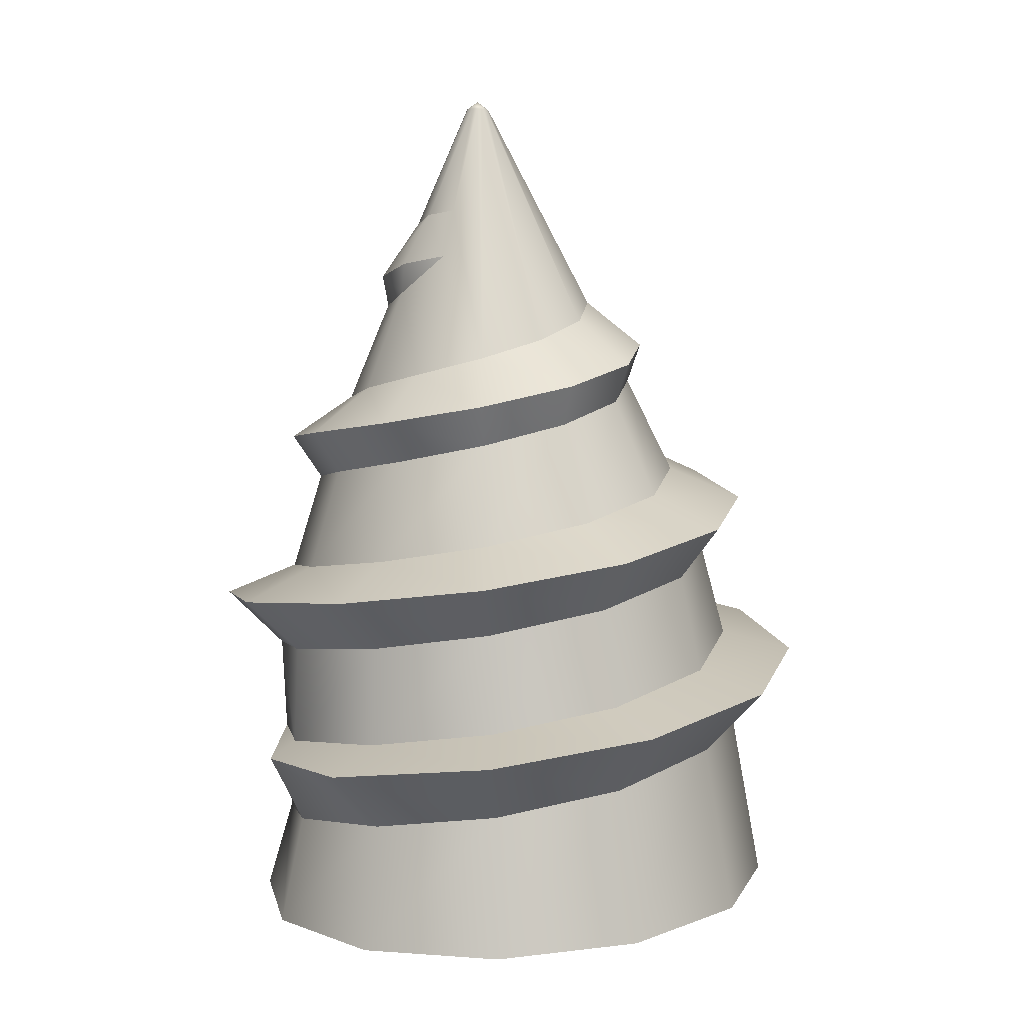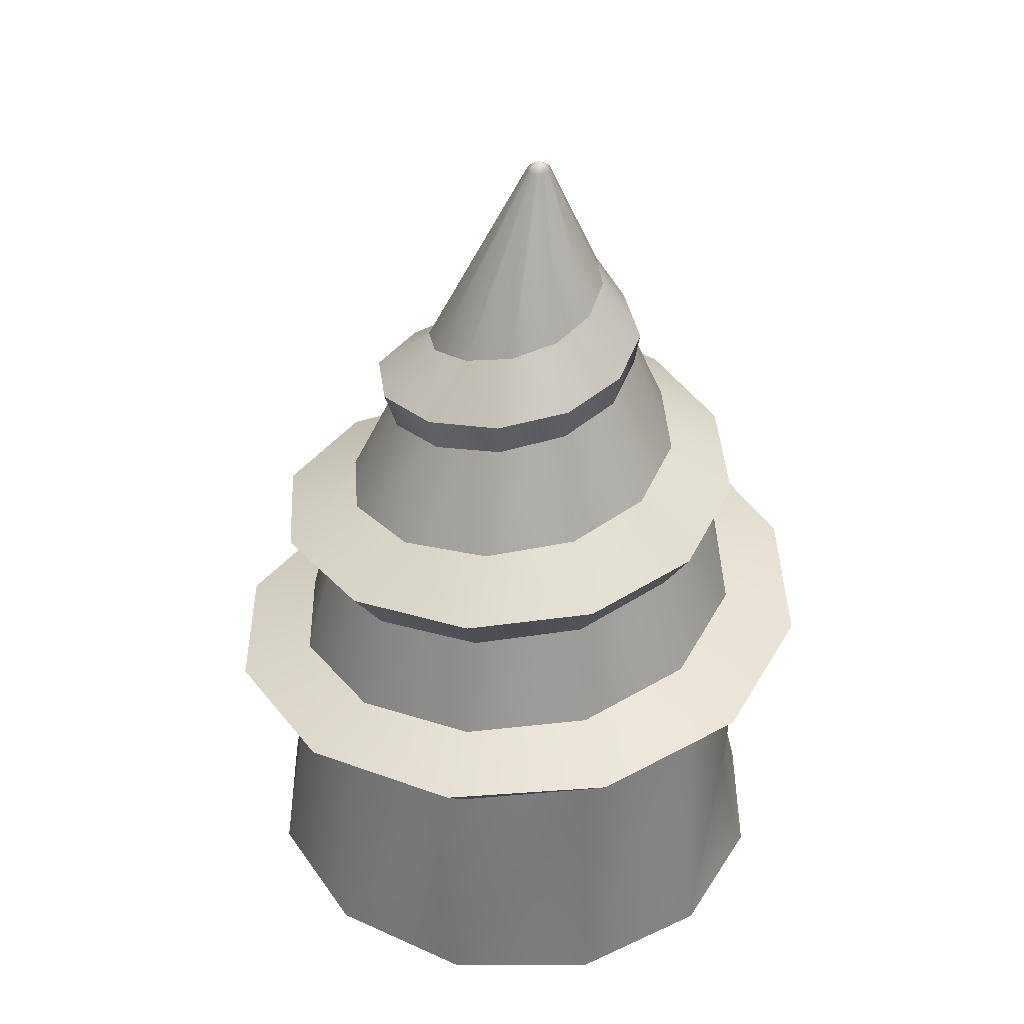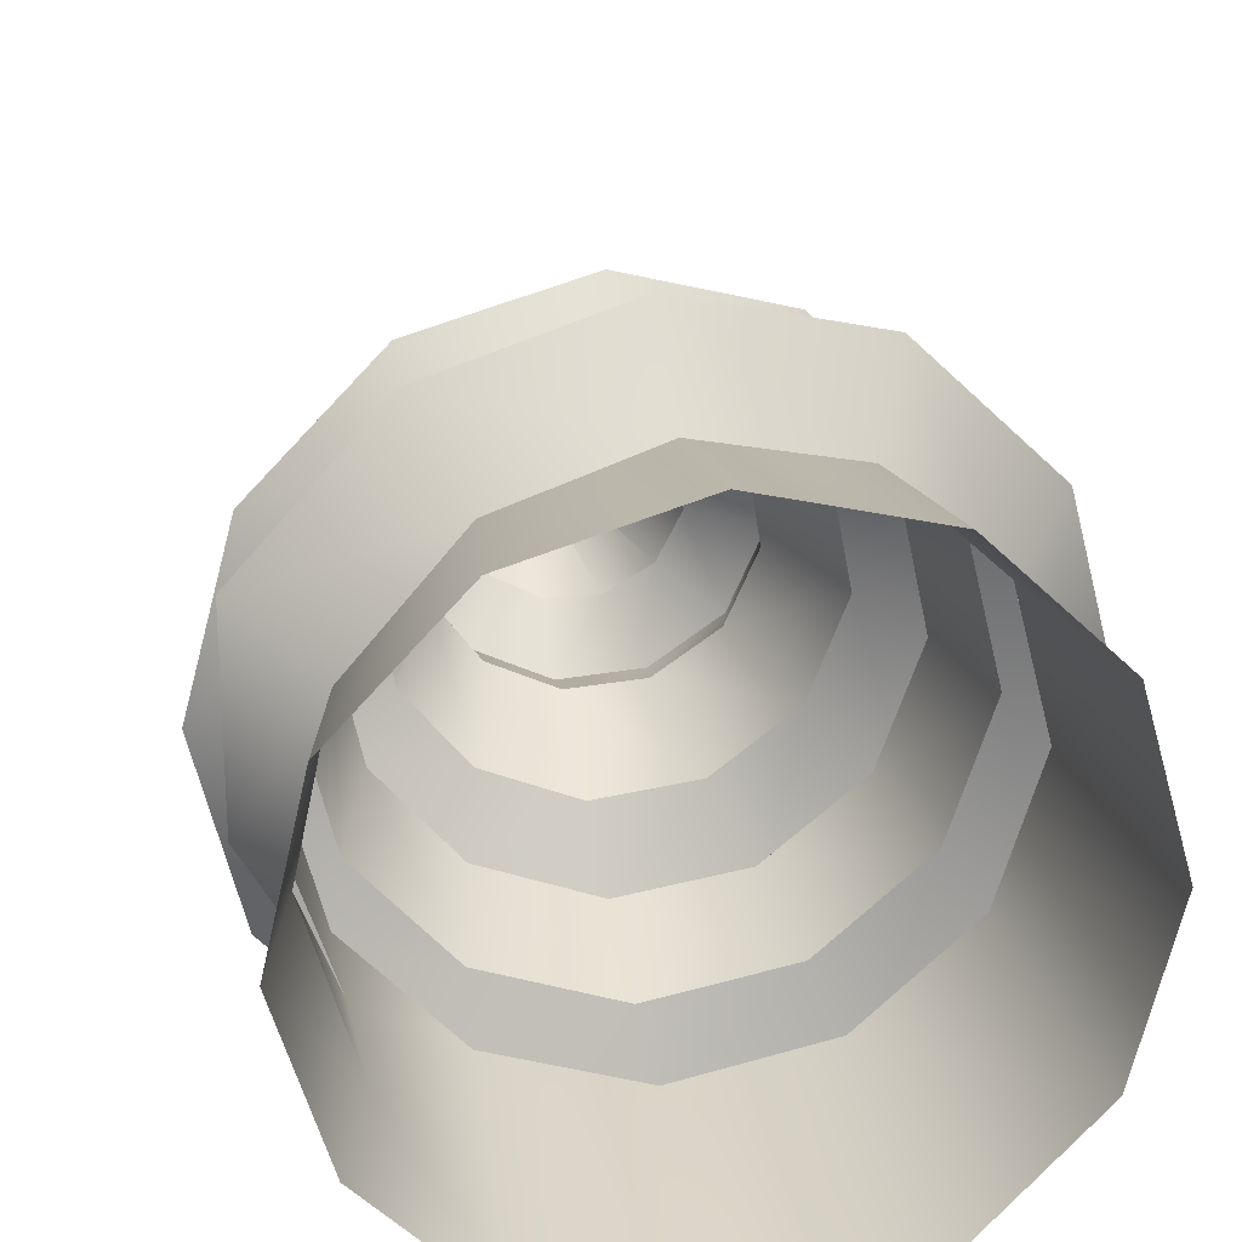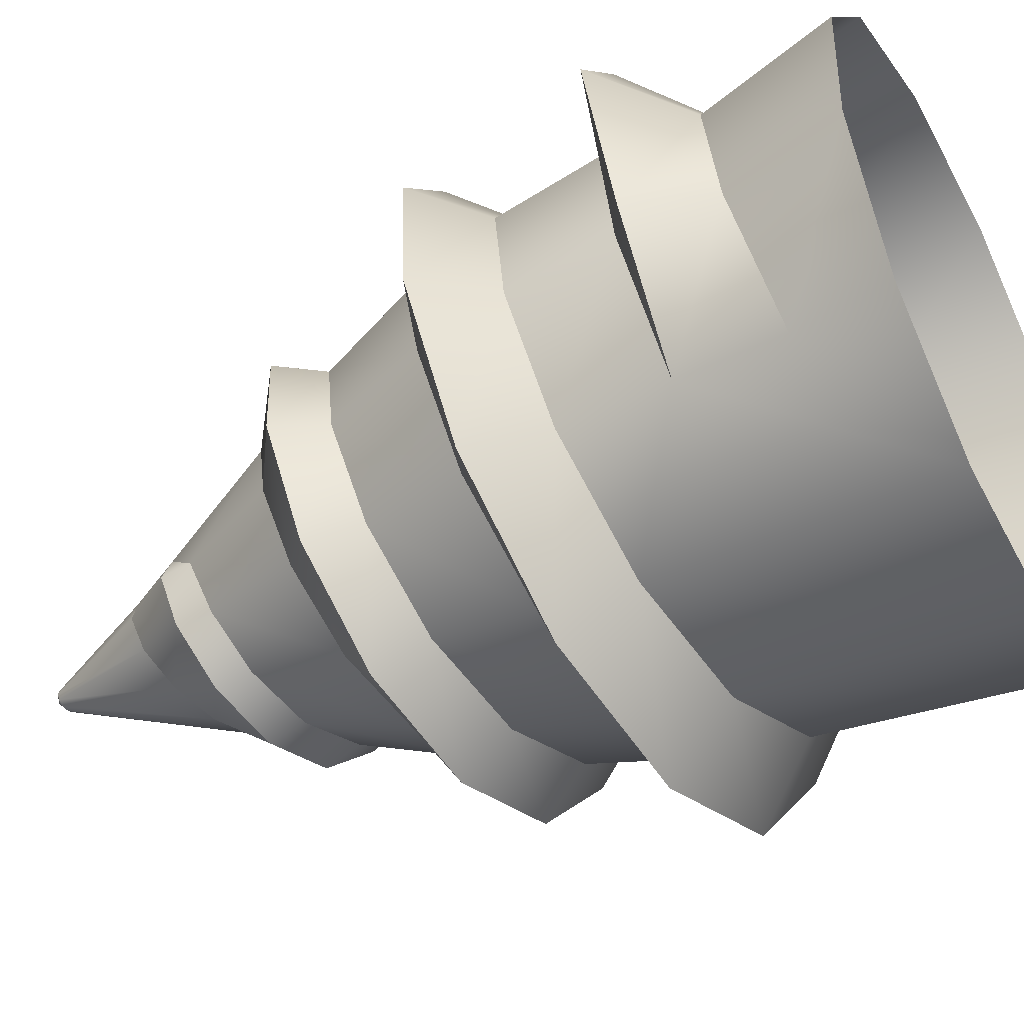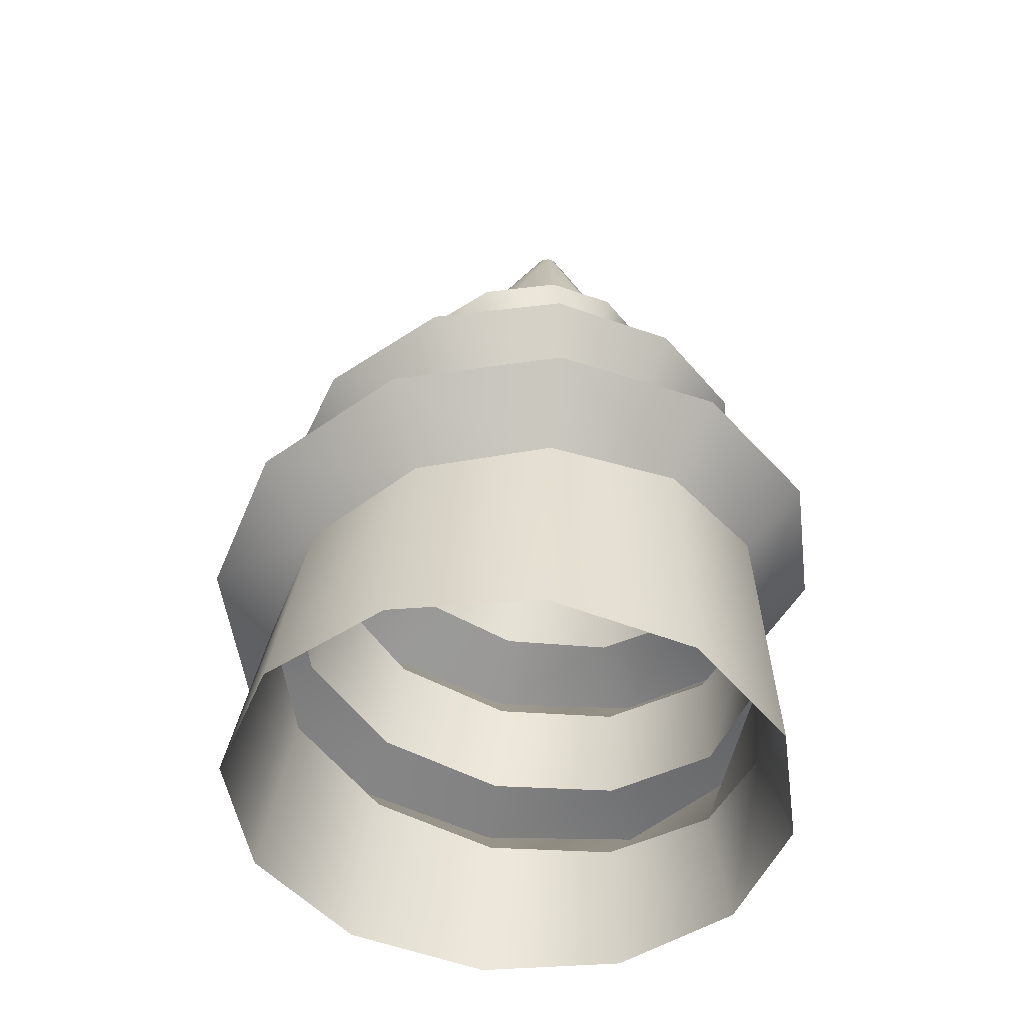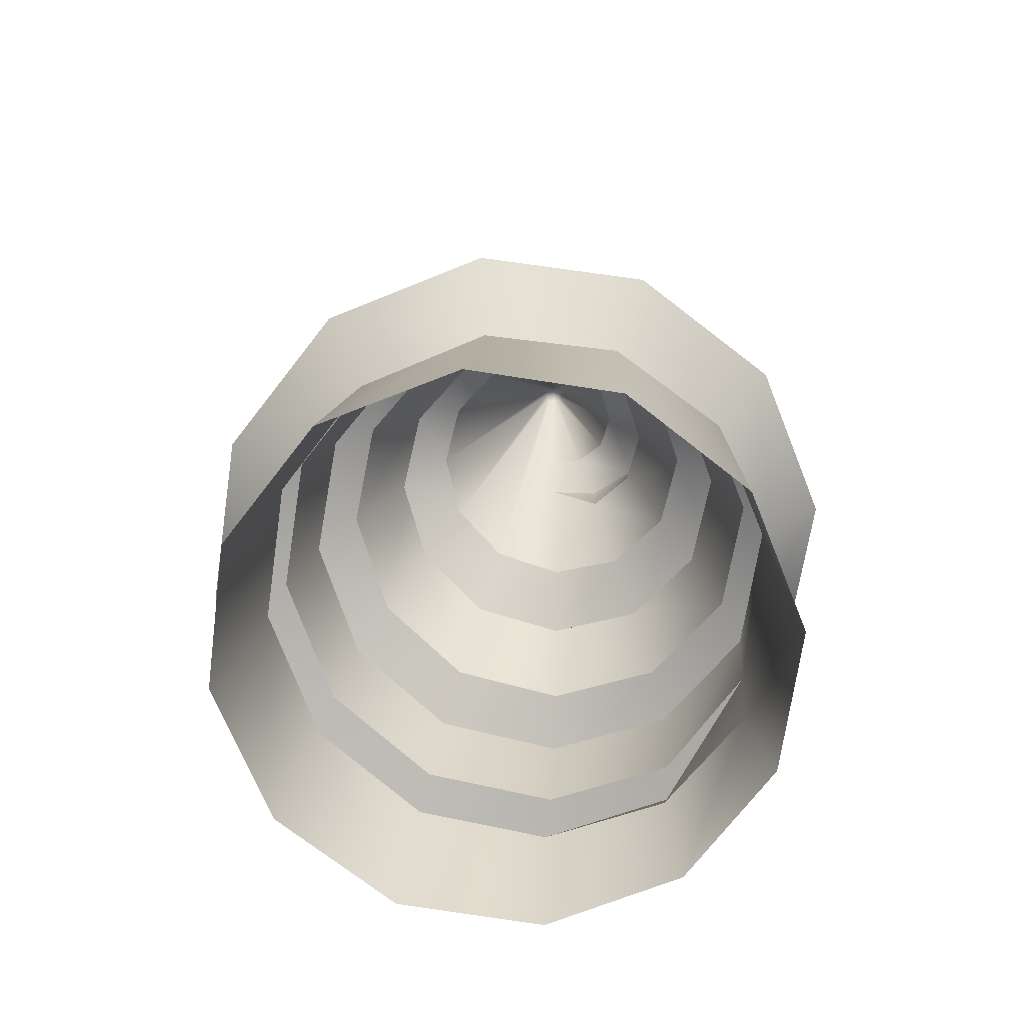
<metadata>
{"format":"obj","ext":"obj","renderer":"f3d","projection":"perspective","resolution":1024,"background":"white","views":[{"elev":13.0,"azim":152.2,"up":"+Z"},{"elev":32.8,"azim":-15.7,"up":"+Z"},{"elev":28.9,"azim":169.3,"up":"+Y"},{"elev":-37.8,"azim":117.4,"up":"+Y"},{"elev":-51.1,"azim":-36.4,"up":"+Z"},{"elev":-73.6,"azim":-52.4,"up":"+Z"}]}
</metadata>
<code>
g DrillTurret_04_CorpsePart
v 0.3391 1.856 0.6933
v 0.2817 2.064 0.7385
v 0.3813 2.125 0.7162
v 0.3874 1.859 0.6676
v 0.3874 1.859 0.6676
v 0.3813 2.125 0.7162
v 0.2789 2.076 0.5937
v 0.3332 1.869 0.5487
v 0.1259 2.215 0.7784
v 0.1844 2.319 0.7583
v 0.1844 2.319 0.7583
v 0.1259 2.229 0.6339
v -0.08525 2.267 0.8092
v -0.08508 2.389 0.7888
v -0.08508 2.389 0.7888
v -0.08525 2.284 0.6649
v -0.2941 2.207 0.8297
v -0.3539 2.314 0.806
v -0.3539 2.314 0.806
v -0.2974 2.226 0.6855
v -0.4442 2.05 0.8412
v -0.5491 2.115 0.8116
v -0.5491 2.115 0.8116
v -0.4529 2.069 0.697
v -0.4958 1.842 0.8479
v -0.6183 1.846 0.8109
v -0.6183 1.846 0.8109
v -0.5094 1.855 0.7033
v -0.4958 1.842 0.8479
v -0.4368 1.637 0.8551
v -0.5439 1.58 0.8103
v -0.6183 1.846 0.8109
v -0.6183 1.846 0.8109
v -0.5439 1.58 0.8103
v -0.4518 1.642 0.7097
v -0.5094 1.855 0.7033
v -0.2856 1.491 0.8676
v -0.3478 1.388 0.8168
v -0.3478 1.388 0.8168
v -0.2961 1.487 0.7212
v -0.08525 1.441 0.889
v -0.08508 1.321 0.8346
v -0.08508 1.321 0.8346
v -0.08525 1.43 0.742
v 0.1088 1.497 0.9201
v 0.172 1.394 0.8655
v 0.172 1.394 0.8655
v 0.1231 1.486 0.7733
v 0.2446 1.64 0.9593
v 0.3543 1.582 0.907
v 0.3543 1.582 0.907
v 0.2725 1.637 0.8132
v 0.2879 1.827 1.003
v 0.4146 1.833 0.9543
v 0.4146 1.833 0.9543
v 0.3236 1.841 0.8579
v 0.2306 2.007 1.045
v 0.3403 2.075 1.001
v 0.3403 2.075 1.001
v 0.2646 2.039 0.9022
v 0.09266 2.129 1.083
v 0.1558 2.244 1.04
v 0.1558 2.244 1.04
v 0.114 2.18 0.9413
v -0.08525 2.165 1.112
v -0.08508 2.296 1.069
v -0.08508 2.296 1.069
v -0.08525 2.224 0.9714
v -0.2535 2.108 1.133
v -0.3156 2.221 1.087
v -0.3156 2.221 1.087
v -0.278 2.164 0.9917
v -0.3677 1.978 1.147
v -0.4743 2.045 1.094
v -0.4743 2.045 1.094
v -0.4126 2.017 1.004
v -0.4006 1.813 1.157
v -0.5225 1.819 1.098
v -0.5225 1.819 1.098
v -0.4552 1.826 1.013
v -0.4006 1.813 1.157
v -0.3488 1.659 1.169
v -0.4529 1.606 1.102
v -0.5225 1.819 1.098
v -0.5225 1.819 1.098
v -0.4529 1.606 1.102
v -0.3982 1.644 1.022
v -0.4552 1.826 1.013
v -0.2317 1.556 1.185
v -0.2908 1.46 1.113
v -0.2908 1.46 1.113
v -0.2614 1.518 1.036
v -0.08525 1.526 1.209
v -0.08508 1.417 1.133
v -0.08508 1.417 1.133
v -0.08525 1.478 1.058
v 0.0495 1.571 1.239
v 0.1067 1.48 1.163
v 0.1067 1.48 1.163
v 0.08098 1.53 1.089
v 0.1378 1.673 1.274
v 0.2346 1.624 1.2
v 0.2346 1.624 1.2
v 0.1936 1.654 1.127
v 0.1602 1.799 1.312
v 0.2692 1.806 1.241
v 0.2692 1.806 1.241
v 0.2259 1.812 1.167
v 0.1168 1.913 1.348
v 0.2087 1.973 1.28
v 0.2087 1.973 1.28
v 0.1745 1.959 1.207
v 0.02533 1.985 1.381
v 0.07692 2.081 1.315
v 0.07692 2.081 1.315
v 0.059 2.056 1.242
v -0.08525 2 1.408
v -0.08508 2.107 1.341
v -0.08508 2.107 1.341
v -0.08525 2.081 1.27
v -0.1837 1.959 1.431
v -0.2317 2.05 1.36
v -0.2317 2.05 1.36
v -0.2177 2.031 1.291
v -0.2455 1.879 1.449
v -0.3257 1.933 1.373
v -0.3257 1.933 1.373
v -0.3042 1.926 1.308
v -0.2585 1.784 1.467
v -0.3475 1.793 1.384
v -0.3475 1.793 1.384
v -0.326 1.798 1.322
v -0.2585 1.784 1.467
v -0.2253 1.702 1.485
v -0.2991 1.668 1.397
v -0.3475 1.793 1.384
v -0.3475 1.793 1.384
v -0.2991 1.668 1.397
v -0.2832 1.682 1.337
v -0.326 1.798 1.322
v -0.1604 1.65 1.506
v -0.2011 1.588 1.414
v -0.2011 1.588 1.414
v -0.1934 1.606 1.356
v -0.08525 1.639 1.531
v -0.08508 1.57 1.436
v -0.08508 1.57 1.436
v -0.08525 1.587 1.381
v -0.021 1.664 1.559
v 0.01618 1.609 1.464
v 0.01618 1.609 1.464
v 0.01092 1.622 1.41
v 0.01695 1.714 1.59
v 0.07786 1.688 1.495
v 0.07786 1.688 1.495
v 0.07102 1.696 1.443
v 0.07748 1.78 1.528
v 0.08351 1.784 1.476
v 0.1378 1.673 1.274
v 0.07102 1.696 1.443
v 0.08351 1.784 1.476
v 0.1602 1.799 1.312
v 0.0495 1.571 1.239
v 0.01092 1.622 1.41
v -0.08525 1.526 1.209
v -0.08525 1.587 1.381
v -0.2317 1.556 1.185
v -0.1934 1.606 1.356
v 0.2446 1.64 0.9593
v 0.1936 1.654 1.127
v 0.2259 1.812 1.167
v 0.2879 1.827 1.003
v 0.1088 1.497 0.9201
v 0.08098 1.53 1.089
v -0.08525 1.441 0.889
v -0.08525 1.478 1.058
v 0.1745 1.959 1.207
v 0.2306 2.007 1.045
v 0.059 2.056 1.242
v 0.09266 2.129 1.083
v -0.08525 2.081 1.27
v -0.08525 2.165 1.112
v -0.2177 2.031 1.291
v -0.2535 2.108 1.133
v -0.3042 1.926 1.308
v -0.3677 1.978 1.147
v -0.326 1.798 1.322
v -0.4006 1.813 1.157
v -0.4006 1.813 1.157
v -0.326 1.798 1.322
v -0.2832 1.682 1.337
v -0.3488 1.659 1.169
v 0.3391 1.856 0.6933
v 0.3236 1.841 0.8579
v 0.2646 2.039 0.9022
v 0.2817 2.064 0.7385
v 0.114 2.18 0.9413
v 0.1259 2.215 0.7784
v -0.08525 2.224 0.9714
v -0.08525 2.267 0.8092
v -0.278 2.164 0.9917
v -0.2941 2.207 0.8297
v -0.4126 2.017 1.004
v -0.4442 2.05 0.8412
v -0.4552 1.826 1.013
v -0.4958 1.842 0.8479
v -0.4958 1.842 0.8479
v -0.4552 1.826 1.013
v -0.3982 1.644 1.022
v -0.4368 1.637 0.8551
v -0.2614 1.518 1.036
v -0.2856 1.491 0.8676
v -0.003586 1.817 1.623
v -0.07045 1.762 1.798
v -0.07644 1.769 1.798
v 0.02533 1.985 1.381
v -0.08503 1.772 1.797
v -0.08525 2 1.408
v -0.09419 1.77 1.796
v -0.1837 1.959 1.431
v -0.1015 1.764 1.794
v -0.2455 1.879 1.449
v -0.1045 1.754 1.793
v -0.2585 1.784 1.467
v -0.2585 1.784 1.467
v -0.1045 1.754 1.793
v -0.1021 1.745 1.792
v -0.2253 1.702 1.485
v -0.09483 1.738 1.792
v -0.1604 1.65 1.506
v -0.08503 1.735 1.793
v -0.08525 1.639 1.531
v -0.07549 1.738 1.794
v -0.021 1.664 1.559
v -0.06856 1.745 1.796
v 0.01695 1.714 1.59
v -0.06655 1.754 1.797
v 0.02259 1.771 1.612
v 0.2789 2.076 0.5937
v 0.3237 2.116 0.3891
v 0.3827 1.884 0.3674
v 0.3332 1.869 0.5487
v 0.1259 2.229 0.6339
v 0.1534 2.288 0.4049
v -0.08525 2.284 0.6649
v -0.08135 2.353 0.4107
v -0.2974 2.226 0.6855
v -0.3173 2.29 0.4051
v -0.4529 2.069 0.697
v -0.4903 2.119 0.3892
v -0.5094 1.855 0.7033
v -0.5532 1.884 0.3674
v -0.4518 1.642 0.7097
v -0.4891 1.649 0.3459
v -0.5532 1.884 0.3674
v -0.5094 1.855 0.7033
v -0.2961 1.487 0.7212
v -0.3159 1.479 0.3301
v -0.08525 1.43 0.742
v -0.08135 1.419 0.3246
v 0.1231 1.486 0.7733
v 0.1503 1.484 0.3305
v 0.2725 1.667 0.4981
v 0.3165 1.655 0.3464
v 0.2725 1.652 0.6532
v 0.2725 1.637 0.8132
v 0.2725 1.652 0.6532
v 0.02259 1.771 1.612
v 0.07748 1.78 1.528
v 0.1168 1.913 1.348
v 0.03042 1.844 1.545
v 0.03042 1.844 1.545
v -0.08525 1.753 1.809
g DrillTurret_04_CorpsePart_0
f 3 2 1
f 4 3 1
f 7 6 5
f 8 7 5
f 10 9 2
f 3 10 2
f 12 11 6
f 7 12 6
f 14 13 9
f 10 14 9
f 16 15 11
f 12 16 11
f 18 17 13
f 14 18 13
f 20 19 15
f 16 20 15
f 22 21 17
f 18 22 17
f 24 23 19
f 20 24 19
f 26 25 21
f 22 26 21
f 28 27 23
f 24 28 23
f 31 30 29
f 32 31 29
f 35 34 33
f 36 35 33
f 38 37 30
f 31 38 30
f 40 39 34
f 35 40 34
f 42 41 37
f 38 42 37
f 44 43 39
f 40 44 39
f 46 45 41
f 42 46 41
f 48 47 43
f 44 48 43
f 50 49 45
f 46 50 45
f 52 51 47
f 48 52 47
f 54 53 49
f 50 54 49
f 56 55 51
f 52 56 51
f 58 57 53
f 54 58 53
f 60 59 55
f 56 60 55
f 62 61 57
f 58 62 57
f 64 63 59
f 60 64 59
f 66 65 61
f 62 66 61
f 68 67 63
f 64 68 63
f 70 69 65
f 66 70 65
f 72 71 67
f 68 72 67
f 74 73 69
f 70 74 69
f 76 75 71
f 72 76 71
f 78 77 73
f 74 78 73
f 80 79 75
f 76 80 75
f 83 82 81
f 84 83 81
f 87 86 85
f 88 87 85
f 90 89 82
f 83 90 82
f 92 91 86
f 87 92 86
f 94 93 89
f 90 94 89
f 96 95 91
f 92 96 91
f 98 97 93
f 94 98 93
f 100 99 95
f 96 100 95
f 102 101 97
f 98 102 97
f 104 103 99
f 100 104 99
f 106 105 101
f 102 106 101
f 108 107 103
f 104 108 103
f 110 109 105
f 106 110 105
f 112 111 107
f 108 112 107
f 114 113 109
f 110 114 109
f 116 115 111
f 112 116 111
f 118 117 113
f 114 118 113
f 120 119 115
f 116 120 115
f 122 121 117
f 118 122 117
f 124 123 119
f 120 124 119
f 126 125 121
f 122 126 121
f 128 127 123
f 124 128 123
f 130 129 125
f 126 130 125
f 132 131 127
f 128 132 127
f 135 134 133
f 136 135 133
f 139 138 137
f 140 139 137
f 142 141 134
f 135 142 134
f 144 143 138
f 139 144 138
f 146 145 141
f 142 146 141
f 148 147 143
f 144 148 143
f 150 149 145
f 146 150 145
f 152 151 147
f 148 152 147
f 154 153 149
f 150 154 149
f 156 155 151
f 152 156 151
f 158 157 155
f 156 158 155
f 161 160 159
f 162 161 159
f 160 164 163
f 159 160 163
f 164 166 165
f 163 164 165
f 166 168 167
f 165 166 167
f 171 170 169
f 172 171 169
f 170 174 173
f 169 170 173
f 174 176 175
f 173 174 175
f 177 171 172
f 178 177 172
f 179 177 178
f 180 179 178
f 181 179 180
f 182 181 180
f 183 181 182
f 184 183 182
f 185 183 184
f 186 185 184
f 187 185 186
f 188 187 186
f 191 190 189
f 192 191 189
f 168 191 192
f 167 168 192
f 195 194 193
f 196 195 193
f 197 195 196
f 198 197 196
f 199 197 198
f 200 199 198
f 201 199 200
f 202 201 200
f 203 201 202
f 204 203 202
f 205 203 204
f 206 205 204
f 209 208 207
f 210 209 207
f 211 209 210
f 212 211 210
f 176 211 212
f 175 176 212
f 215 214 213
f 216 215 213
f 217 215 216
f 218 217 216
f 219 217 218
f 220 219 218
f 221 219 220
f 222 221 220
f 223 221 222
f 224 223 222
f 227 226 225
f 228 227 225
f 229 227 228
f 230 229 228
f 231 229 230
f 232 231 230
f 233 231 232
f 234 233 232
f 235 233 234
f 236 235 234
f 237 235 236
f 238 237 236
f 241 240 239
f 242 241 239
f 240 244 243
f 239 240 243
f 244 246 245
f 243 244 245
f 246 248 247
f 245 246 247
f 248 250 249
f 247 248 249
f 250 252 251
f 249 250 251
f 255 254 253
f 256 255 253
f 254 258 257
f 253 254 257
f 258 260 259
f 257 258 259
f 260 262 261
f 259 260 261
f 262 264 263
f 262 263 265
f 261 262 265
f 261 265 266
f 263 264 241
f 242 263 241
f 266 265 193
f 194 266 193
f 265 263 8
f 5 265 8
f 1 267 4
f 154 269 268
f 153 154 268
f 216 271 270
f 216 213 271
f 270 271 161
f 162 270 161
f 158 272 157
f 271 213 268
f 269 271 268
f 237 214 273
f 215 273 214
f 217 273 215
f 219 273 217
f 221 273 219
f 223 273 221
f 227 273 226
f 229 273 227
f 231 273 229
f 233 273 231
f 235 273 233
f 237 273 235
f 238 213 214
f 237 238 214

</code>
